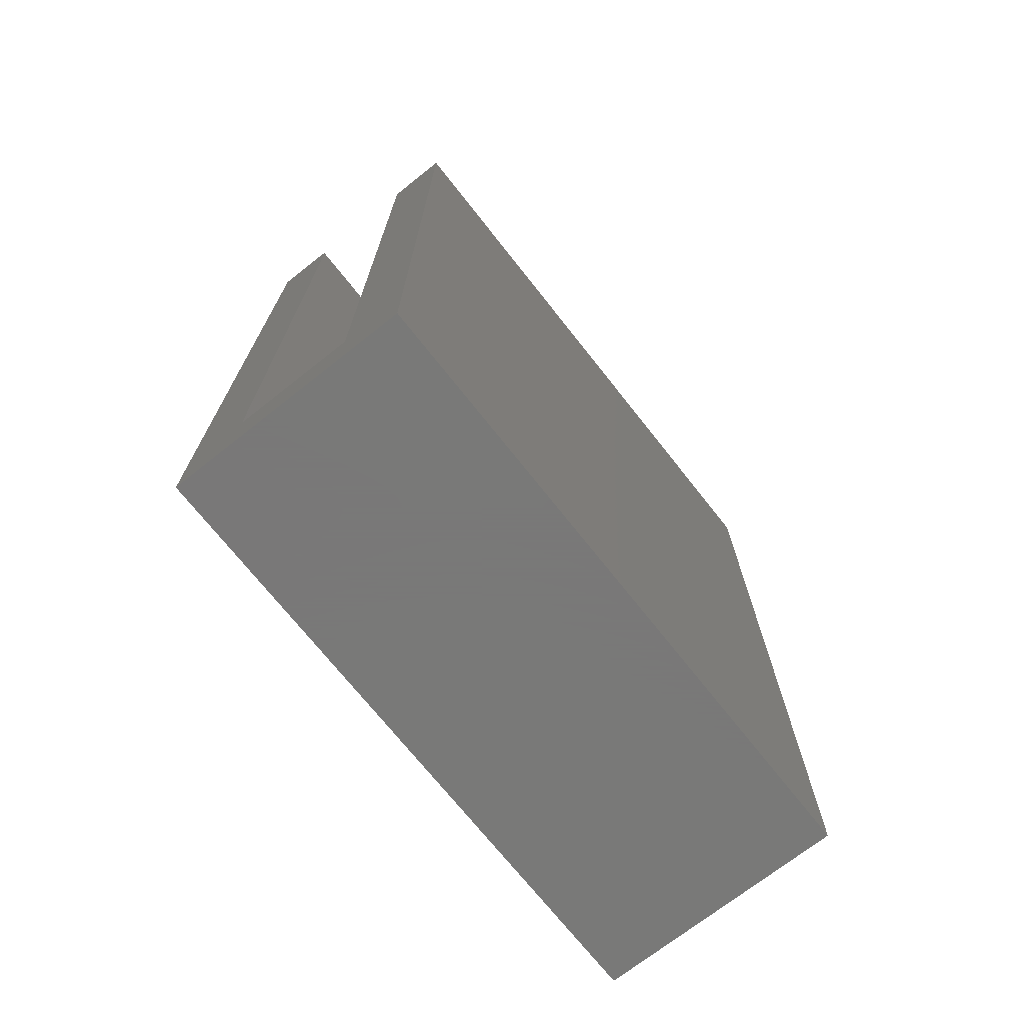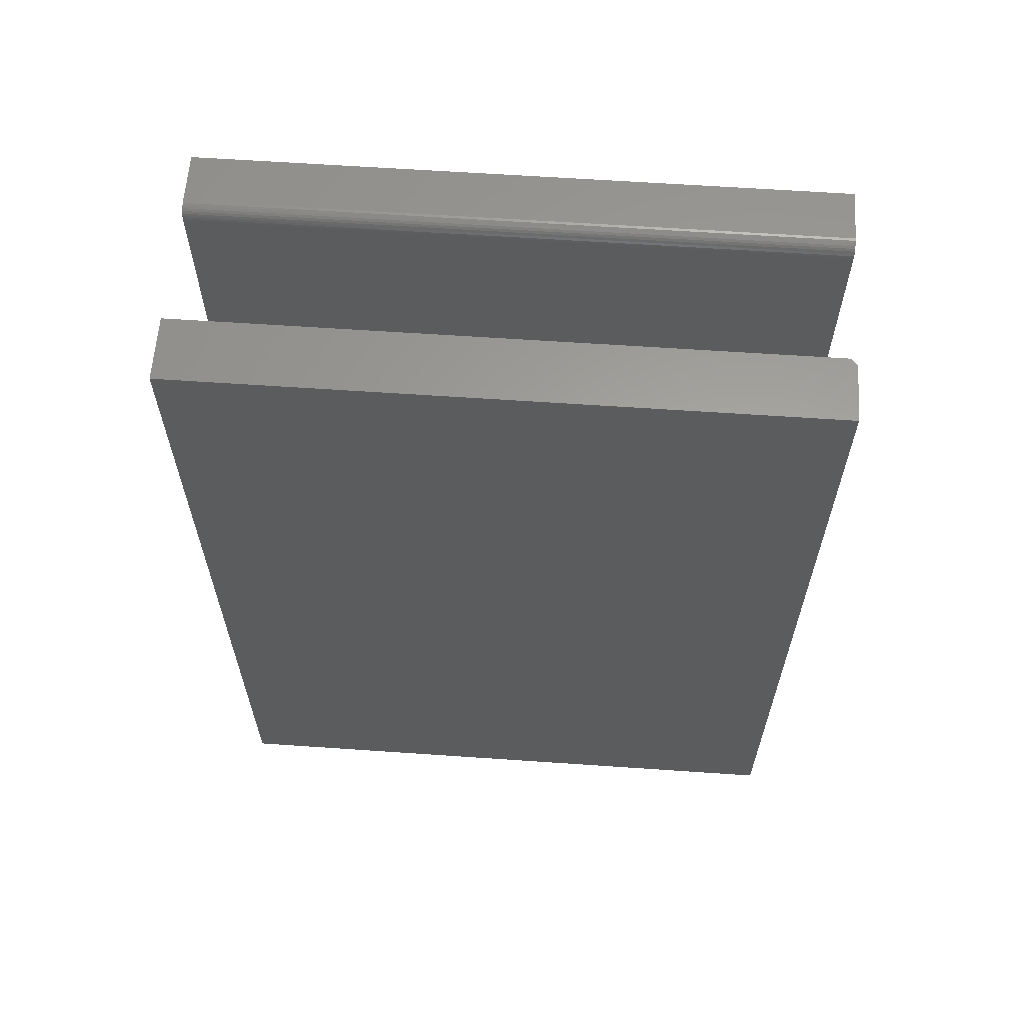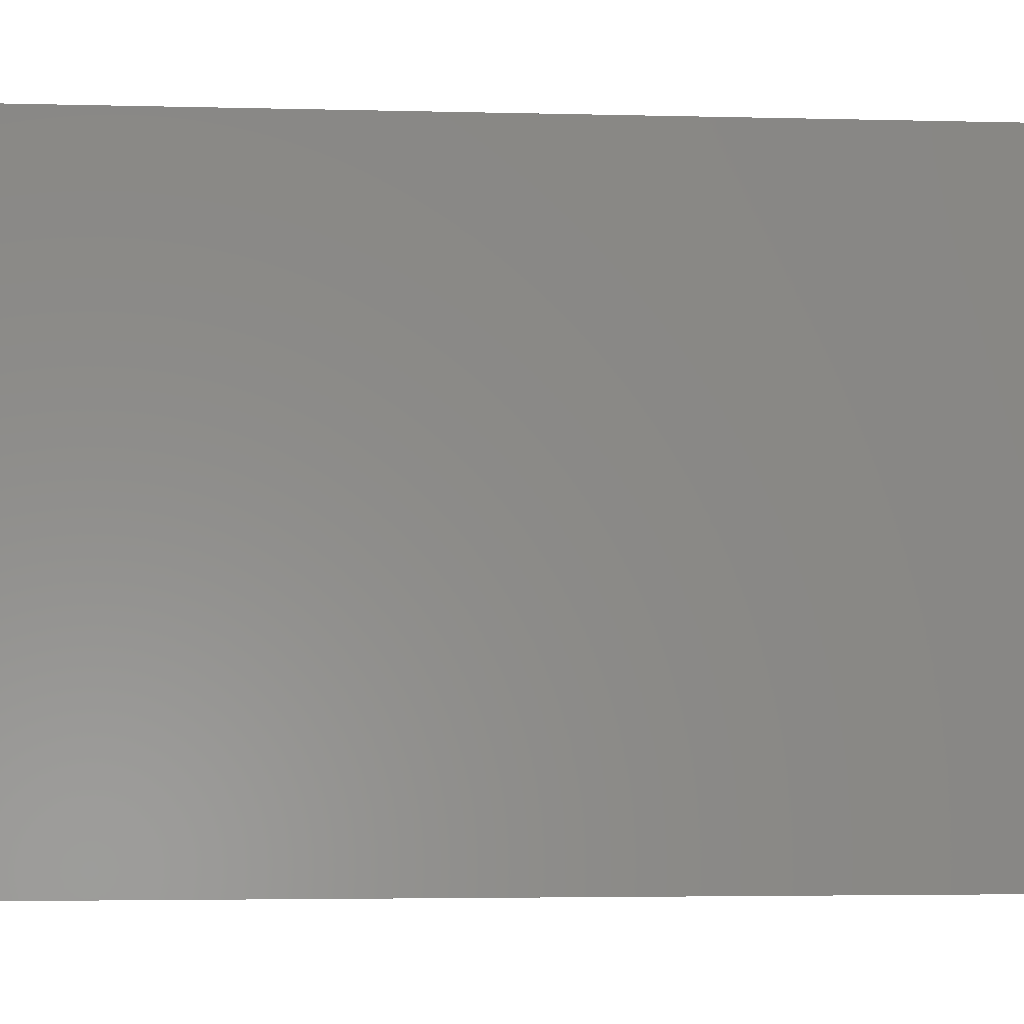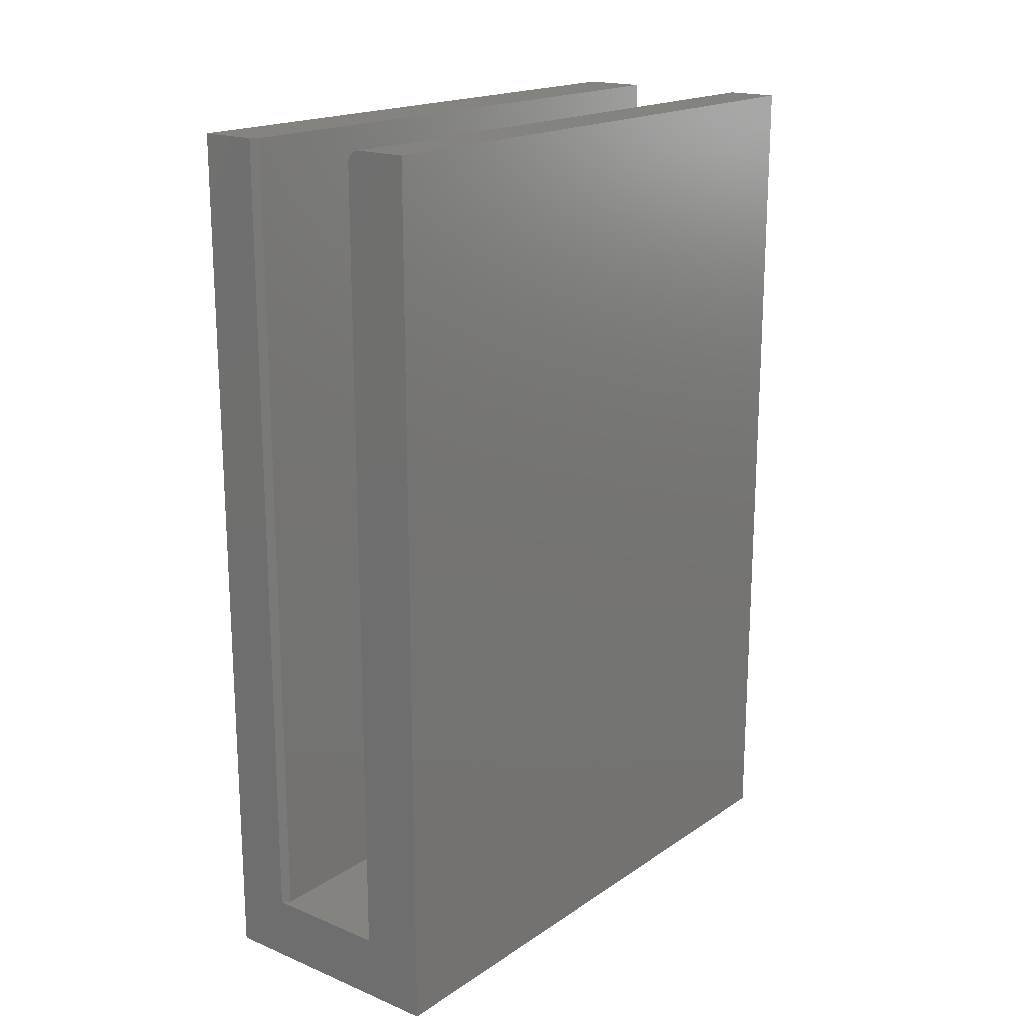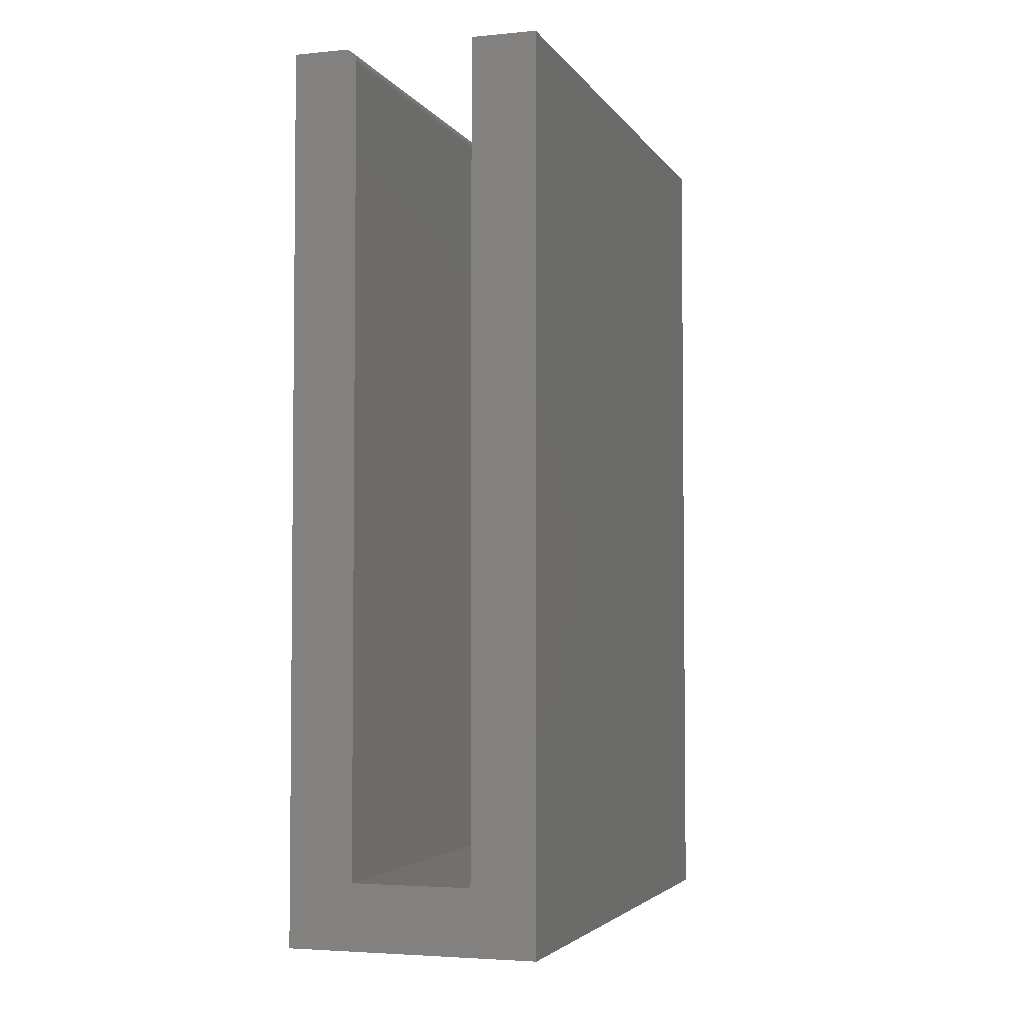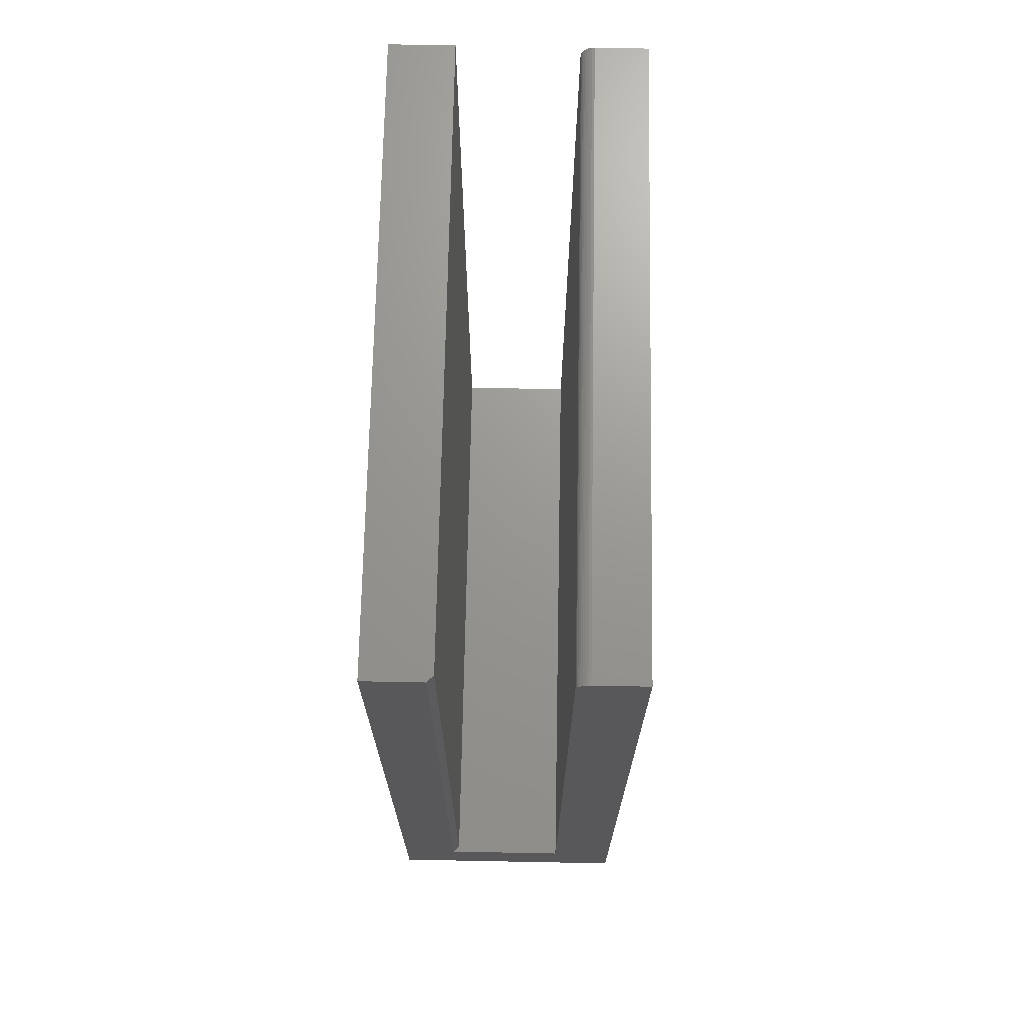
<metadata>
{"format":"stl","ext":"stl","renderer":"f3d","projection":"perspective","resolution":1024,"background":"white","views":[{"elev":-71.5,"azim":-141.7,"up":"+Z"},{"elev":61.6,"azim":-86.0,"up":"+Z"},{"elev":-4.0,"azim":85.3,"up":"+Y"},{"elev":18.3,"azim":38.4,"up":"+Z"},{"elev":-3.7,"azim":-162.2,"up":"+Z"},{"elev":70.0,"azim":1.1,"up":"+Z"}]}
</metadata>
<code>
# stl→obj: 34 verts, 64 faces
v -0.264 -0.75 0.5391
v -0.264 6.948e-17 0.5391
v -0.264 -0.75 -0.415
v -0.264 1.652e-17 -0.415
v -0.2484 -0.75 0.5547
v -0.2514 -0.75 0.5544
v -0.2543 -0.75 0.5535
v -0.1868 -0.75 0.5547
v -0.257 -0.75 0.5521
v -0.2594 -0.75 0.5501
v -0.2613 -0.75 0.5477
v -0.2628 -0.75 0.545
v -0.2637 -0.75 0.5421
v -0.1868 -0.75 -0.4922
v -0.415 -0.75 0.5547
v -0.4844 -0.75 0.5547
v -0.415 -0.75 -0.415
v -0.4844 -0.75 -0.4922
v -0.2543 7.082e-17 0.5535
v -0.2514 7.103e-17 0.5544
v -0.2484 7.121e-17 0.5547
v -0.1868 7.463e-17 0.5547
v -0.1868 1.652e-17 -0.4922
v -0.2637 6.967e-17 0.5421
v -0.2628 6.988e-17 0.545
v -0.2613 7.011e-17 0.5477
v -0.2594 7.035e-17 0.5501
v -0.257 7.059e-17 0.5521
v -0.4072 6.24e-17 0.5547
v -0.4072 8.564e-18 -0.415
v -0.4844 5.811e-17 0.5547
v -0.4844 0 -0.4922
v -0.4072 -0.7422 0.5547
v -0.4072 -0.7422 -0.415
f 1 2 3
f 3 2 4
f 5 6 7
f 8 5 7
f 8 7 9
f 8 9 10
f 8 10 11
f 8 11 12
f 8 12 13
f 8 13 1
f 8 1 3
f 8 3 14
f 15 16 17
f 17 16 18
f 17 18 3
f 3 18 14
f 19 20 21
f 22 23 4
f 22 4 2
f 22 2 24
f 22 24 25
f 22 25 26
f 22 26 27
f 22 27 28
f 22 28 19
f 22 19 21
f 29 30 31
f 31 30 32
f 30 4 32
f 32 4 23
f 22 21 8
f 8 21 5
f 2 1 24
f 24 1 13
f 24 13 25
f 25 13 12
f 25 12 26
f 26 12 11
f 26 11 27
f 27 11 10
f 27 10 28
f 28 10 9
f 28 9 19
f 19 9 7
f 19 7 20
f 20 7 6
f 20 6 21
f 21 6 5
f 29 31 33
f 33 31 16
f 33 16 15
f 34 30 33
f 33 30 29
f 4 30 3
f 3 30 34
f 3 34 17
f 32 23 18
f 18 23 14
f 17 34 15
f 15 34 33
f 16 31 18
f 18 31 32
f 14 23 8
f 8 23 22

</code>
